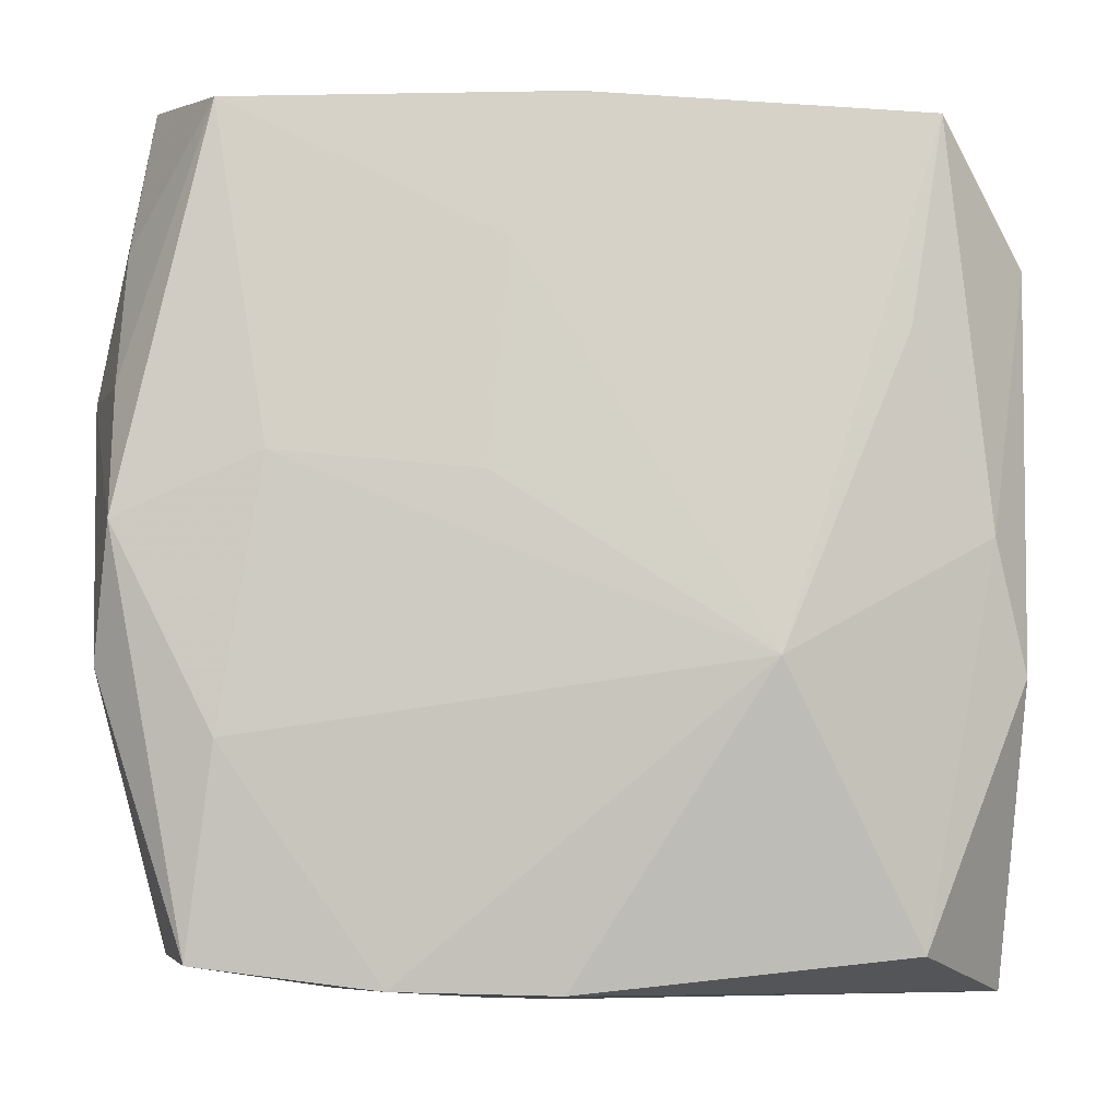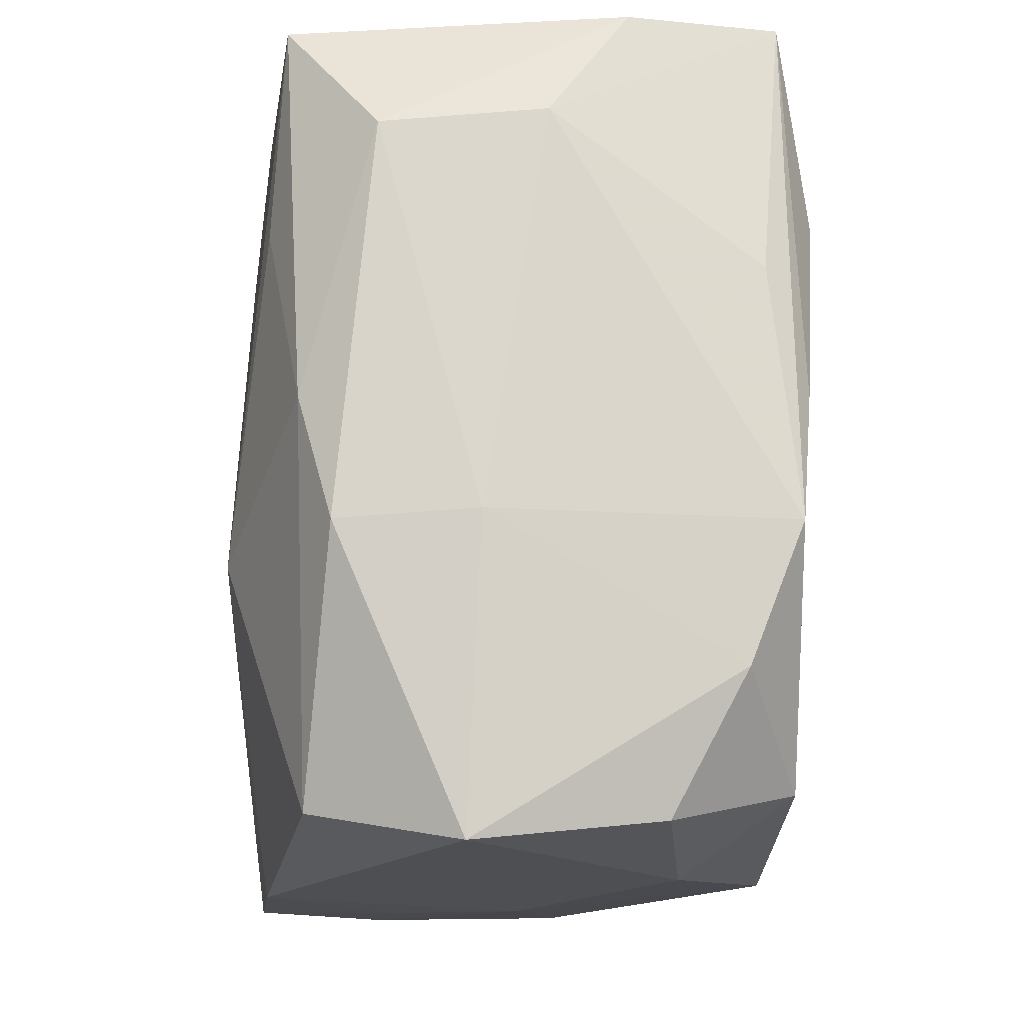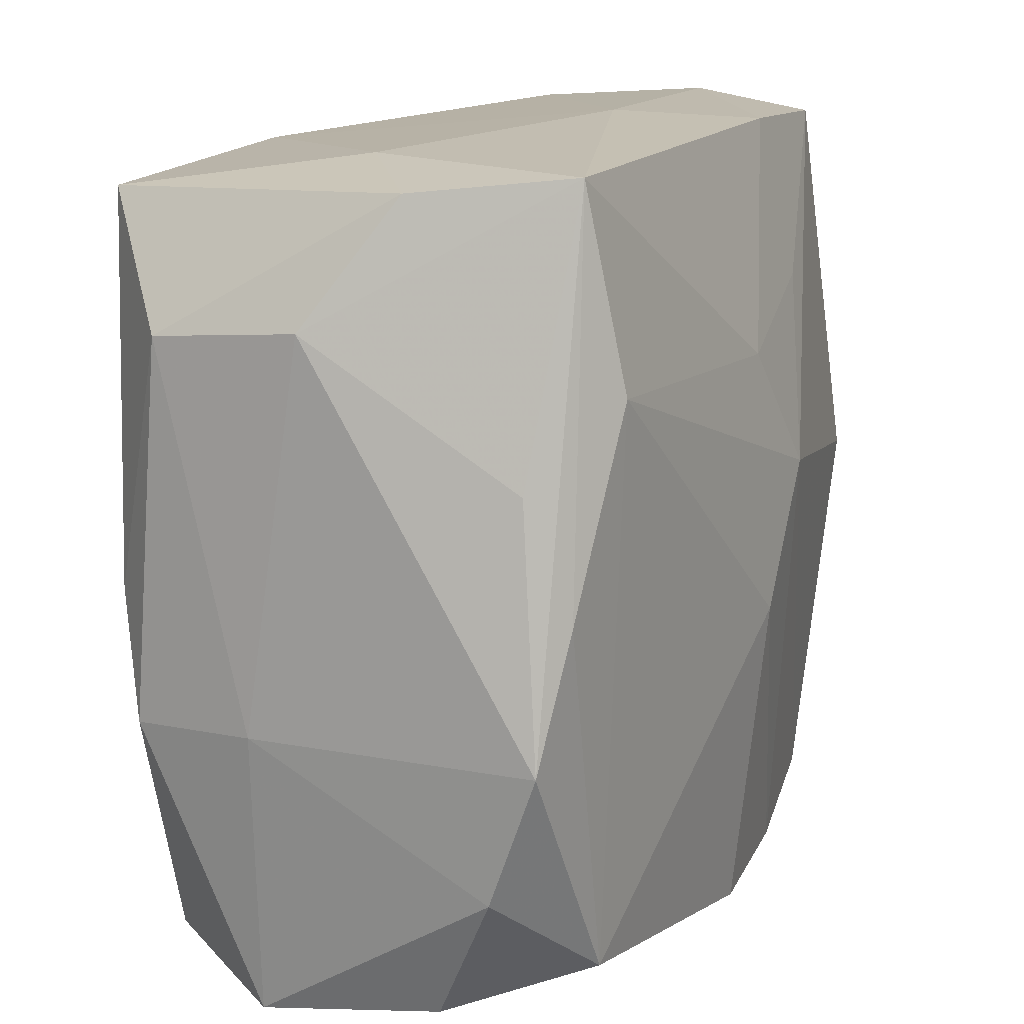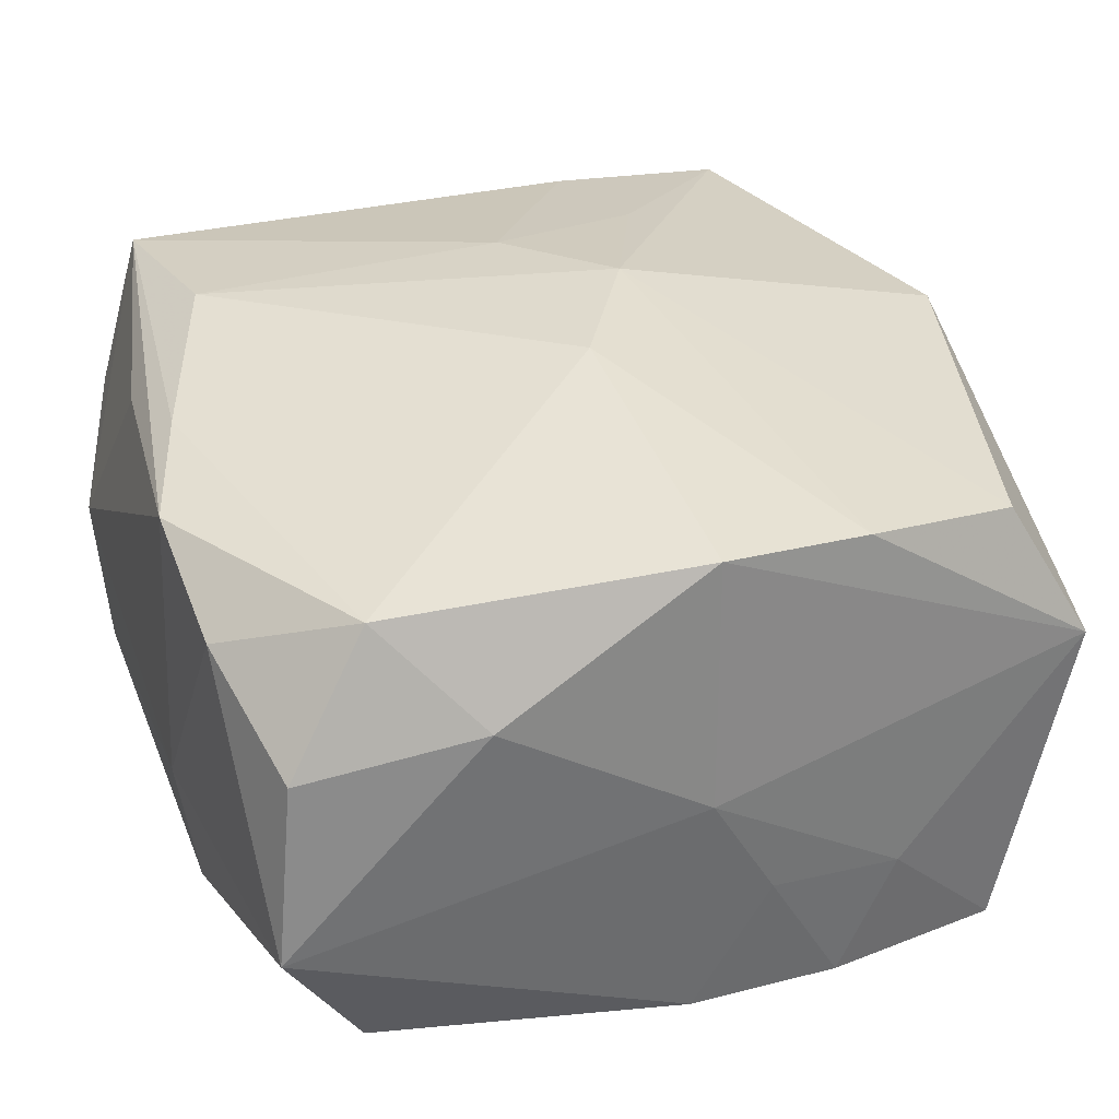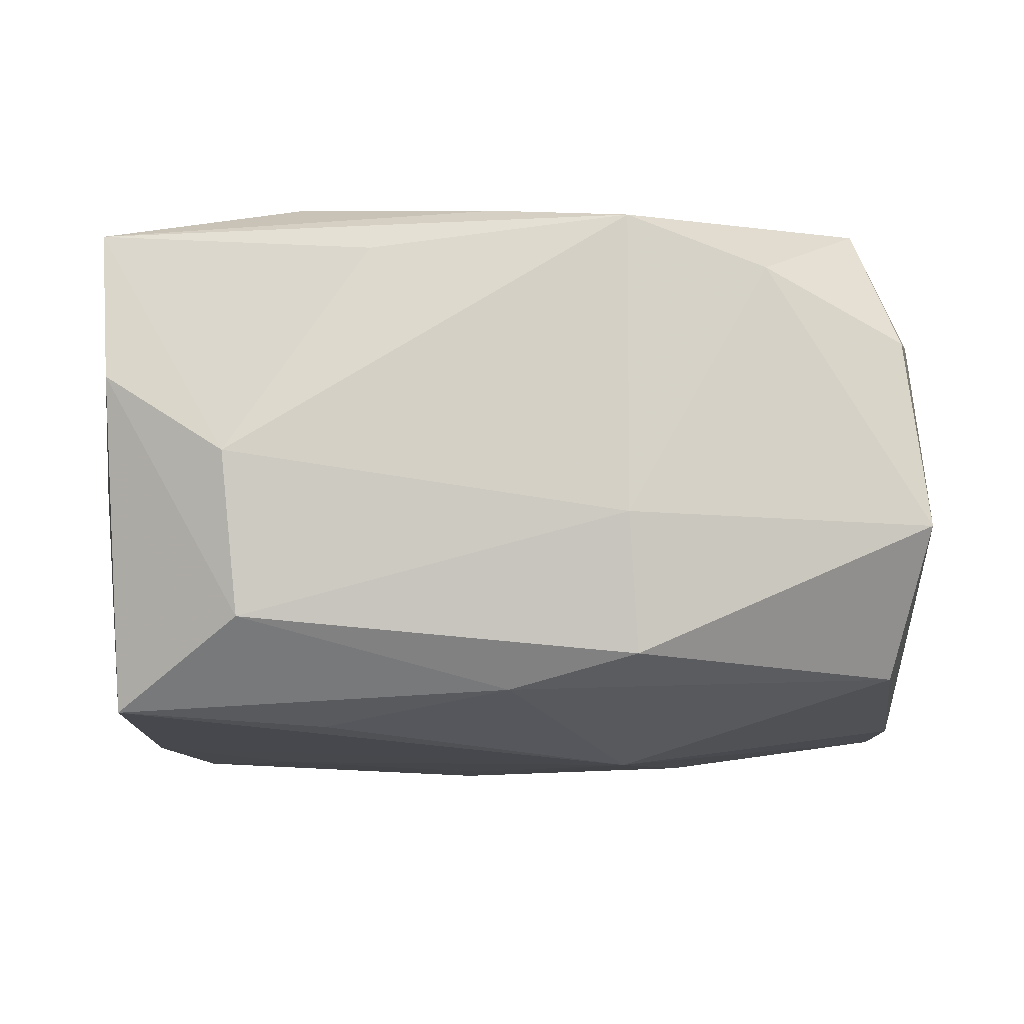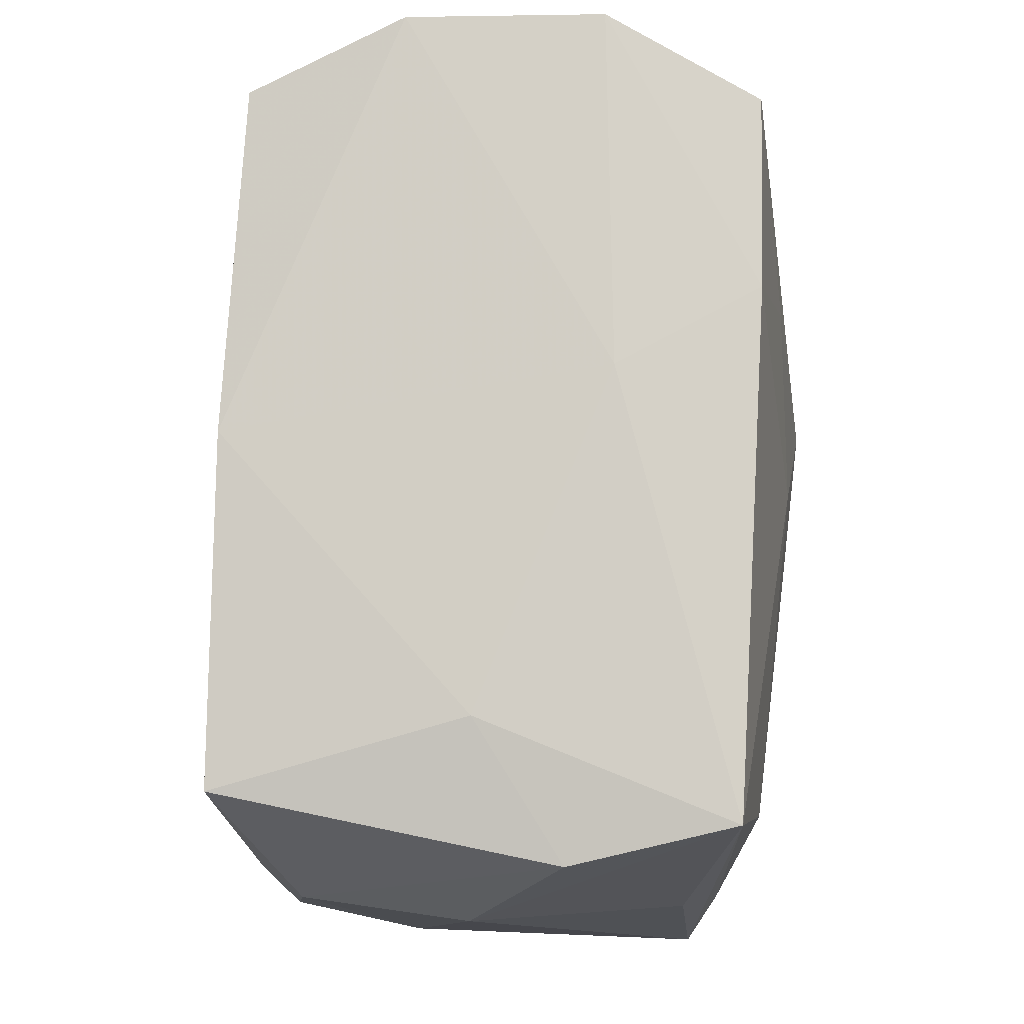
<metadata>
{"format":"obj","ext":"obj","renderer":"f3d","projection":"perspective","resolution":1024,"background":"white","views":[{"elev":-7.5,"azim":-178.2,"up":"+Y"},{"elev":-16.3,"azim":-94.5,"up":"+Y"},{"elev":13.9,"azim":-64.3,"up":"+Y"},{"elev":34.9,"azim":-19.6,"up":"+Z"},{"elev":-7.9,"azim":-88.0,"up":"+Z"},{"elev":78.6,"azim":-84.9,"up":"+Y"}]}
</metadata>
<code>
v 0.02347 0.02941 -0.02051
v 0.02474 -0.02694 0.01703
v 0.0125 -0.02939 0.01906
v 0.03377 0.01002 -0.007915
v 0.0002921 0.01464 0.0217
v 0.0304 0.01978 -0.01432
v 0.03158 -0.009756 -0.01762
v -0.02278 -0.02737 0.01888
v 0.002919 0.0192 -0.02098
v -0.03009 -0.001023 -0.01673
v -0.01578 -0.03242 0.01146
v -0.03302 0.01873 -0.01153
v 0.004463 0.003072 -0.02179
v -0.001789 0.02976 -0.01991
v -0.03198 -0.0201 0.01433
v -0.0324 -0.01048 -0.01427
v 0.0009763 -0.0305 0.02018
v 0.0006896 -0.005673 0.02305
v -0.0337 0.01987 0.0006052
v -0.0337 -0.009853 -0.004057
v -0.02407 0.01538 0.02112
v 0.01127 -0.03174 -0.01898
v -0.02933 -0.0303 0.009048
v 0.03353 -0.008973 -0.007149
v -0.02441 0.01317 -0.01916
v -0.02501 -0.02944 -0.01573
v -0.02684 0.02842 -0.01819
v -0.02603 0.03058 0.01867
v 0.02553 0.03123 0.01629
v 0.01157 0.03164 0.01726
v -0.01518 -0.009551 -0.02179
v -0.03113 -0.03203 -0.004907
v -0.02983 0.02934 0.00688
v 0.01569 -0.03173 -0.009344
v -0.0006997 -0.03203 -0.01851
v 0.00484 0.03246 0.007361
v 0.03047 0.009622 -0.01784
v -0.03078 0.009392 0.0164
v 0.03428 0.0009774 0.00807
v 0.005281 -0.03241 -0.008225
v 0.03198 0.001268 0.01795
v 0.03052 0.03243 0.004629
v 0.01324 0.0191 0.01981
v 0.02485 -0.03005 -0.01874
v 0.0305 -0.02963 0.006504
v 0.01941 0.004474 -0.02179
v 0.02273 -0.01493 -0.021
v 0.03016 -7.362e-05 -0.02096
v 0.007045 0.005024 0.023
v -0.0294 0.0002103 0.01954
v -0.02028 0.03097 -0.0003594
v 0.02943 0.03144 -0.009666
v -0.03262 -0.00988 0.01827
v 0.0001689 -0.03281 0.0009489
f 49 2 41
f 41 29 49
f 2 45 41
f 54 32 35
f 20 32 15
f 34 45 54
f 22 44 34
f 34 44 45
f 29 41 42
f 33 27 12
f 27 10 12
f 54 45 17
f 8 17 18
f 54 35 40
f 40 35 22
f 40 34 54
f 22 34 40
f 20 15 53
f 53 8 50
f 53 15 8
f 50 28 53
f 28 38 53
f 23 15 32
f 8 15 23
f 16 32 20
f 20 12 16
f 16 12 10
f 22 35 31
f 45 44 7
f 4 42 39
f 39 42 41
f 39 41 45
f 33 12 19
f 19 12 20
f 19 28 33
f 19 38 28
f 19 53 38
f 20 53 19
f 3 45 2
f 3 17 45
f 3 18 17
f 3 2 49
f 49 18 3
f 21 28 50
f 50 8 21
f 8 18 21
f 21 18 49
f 49 5 21
f 21 5 28
f 49 29 43
f 43 5 49
f 28 5 30
f 30 36 28
f 30 43 29
f 5 43 30
f 29 42 30
f 42 36 30
f 11 17 8
f 8 23 11
f 11 23 32
f 11 32 54
f 54 17 11
f 25 10 27
f 27 31 25
f 25 31 10
f 26 16 10
f 10 31 26
f 32 16 26
f 26 31 35
f 26 35 32
f 45 7 24
f 24 39 45
f 24 7 4
f 4 39 24
f 28 36 51
f 51 27 33
f 33 28 51
f 52 36 42
f 52 42 4
f 46 9 1
f 14 51 36
f 36 52 14
f 27 51 14
f 14 52 1
f 1 9 14
f 14 31 27
f 14 9 31
f 6 37 1
f 1 52 6
f 4 37 6
f 6 52 4
f 31 46 47
f 22 31 47
f 47 44 22
f 31 9 13
f 13 46 31
f 9 46 13
f 48 46 1
f 48 47 46
f 1 37 48
f 48 7 44
f 44 47 48
f 4 7 48
f 48 37 4

</code>
